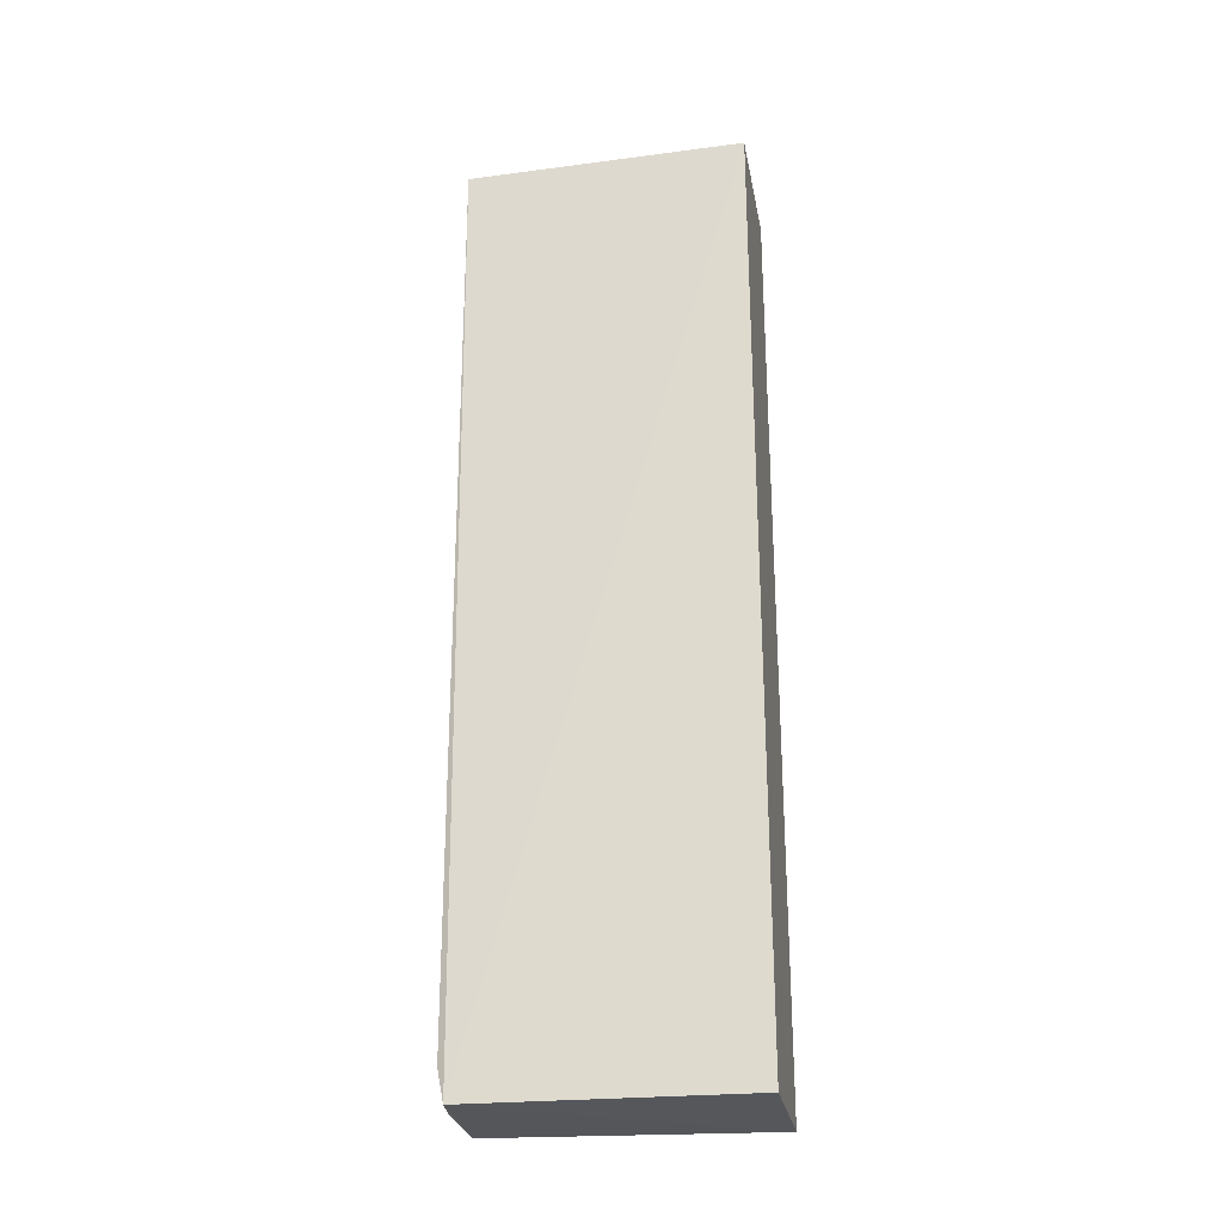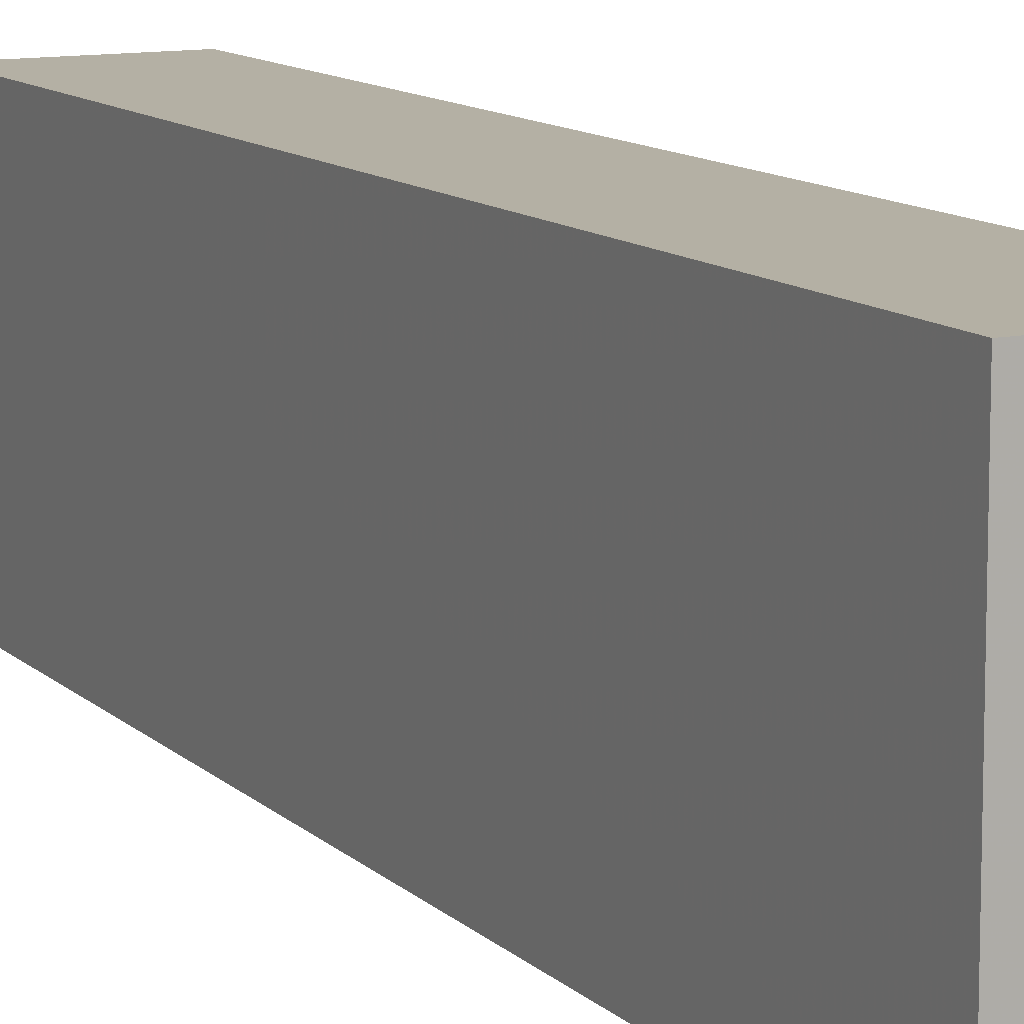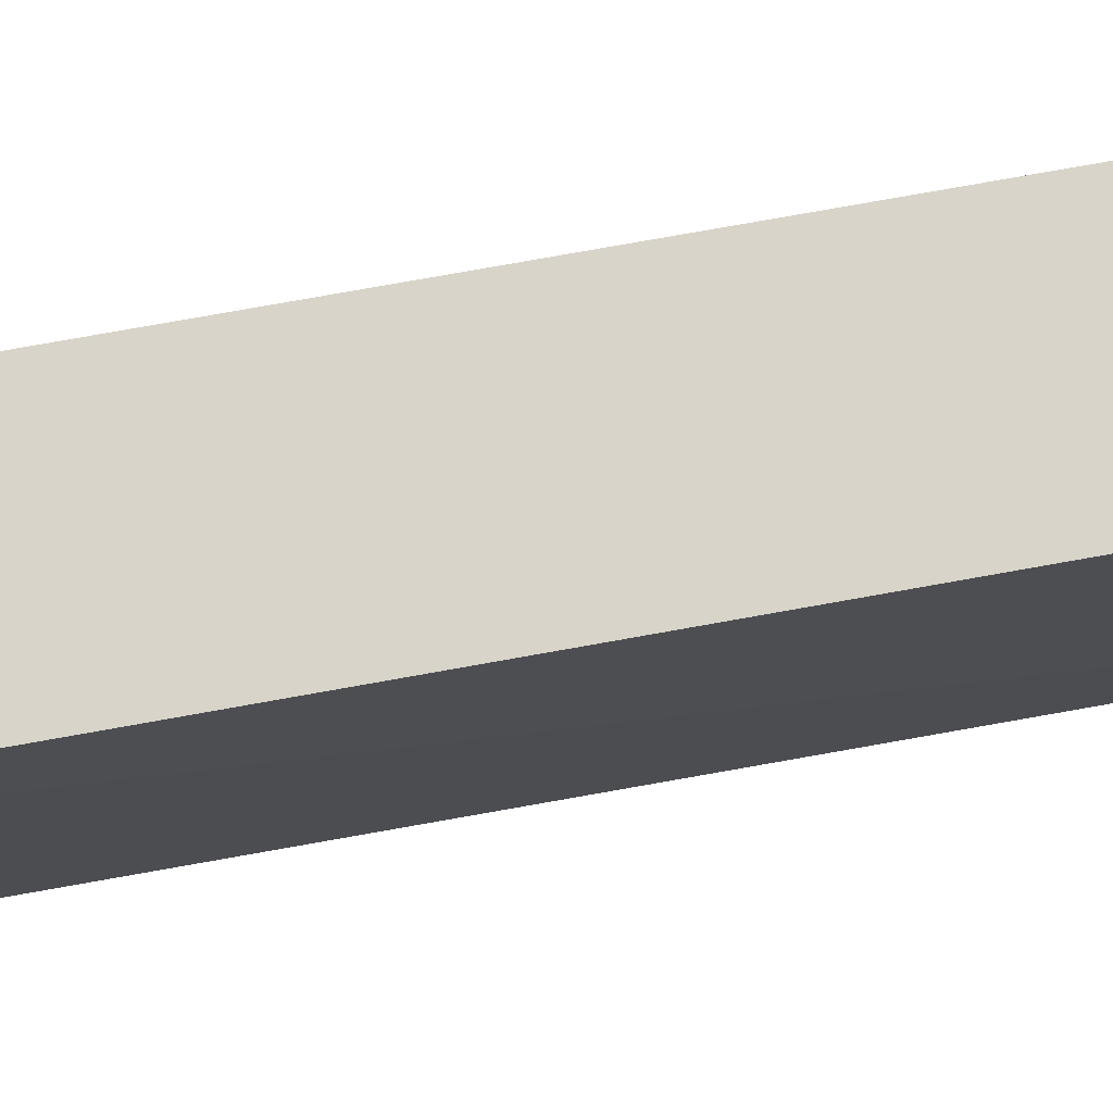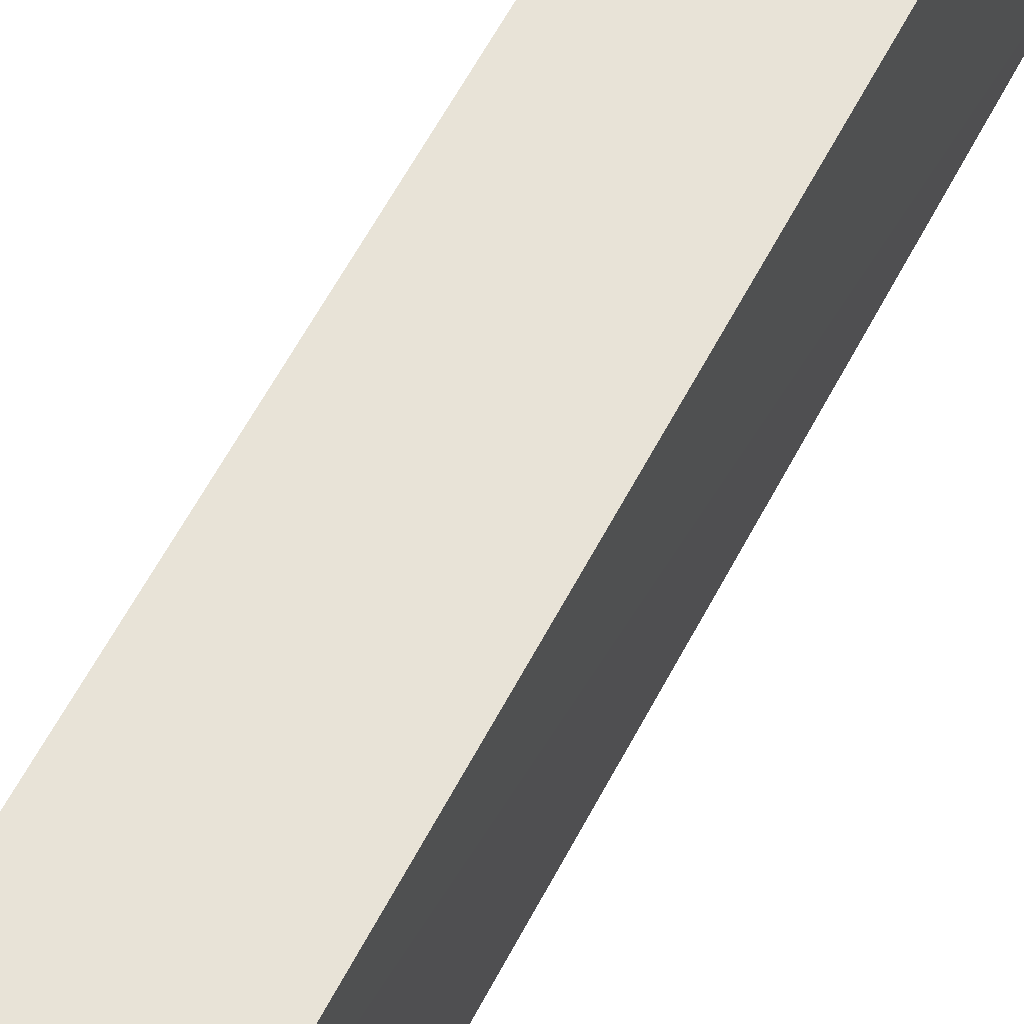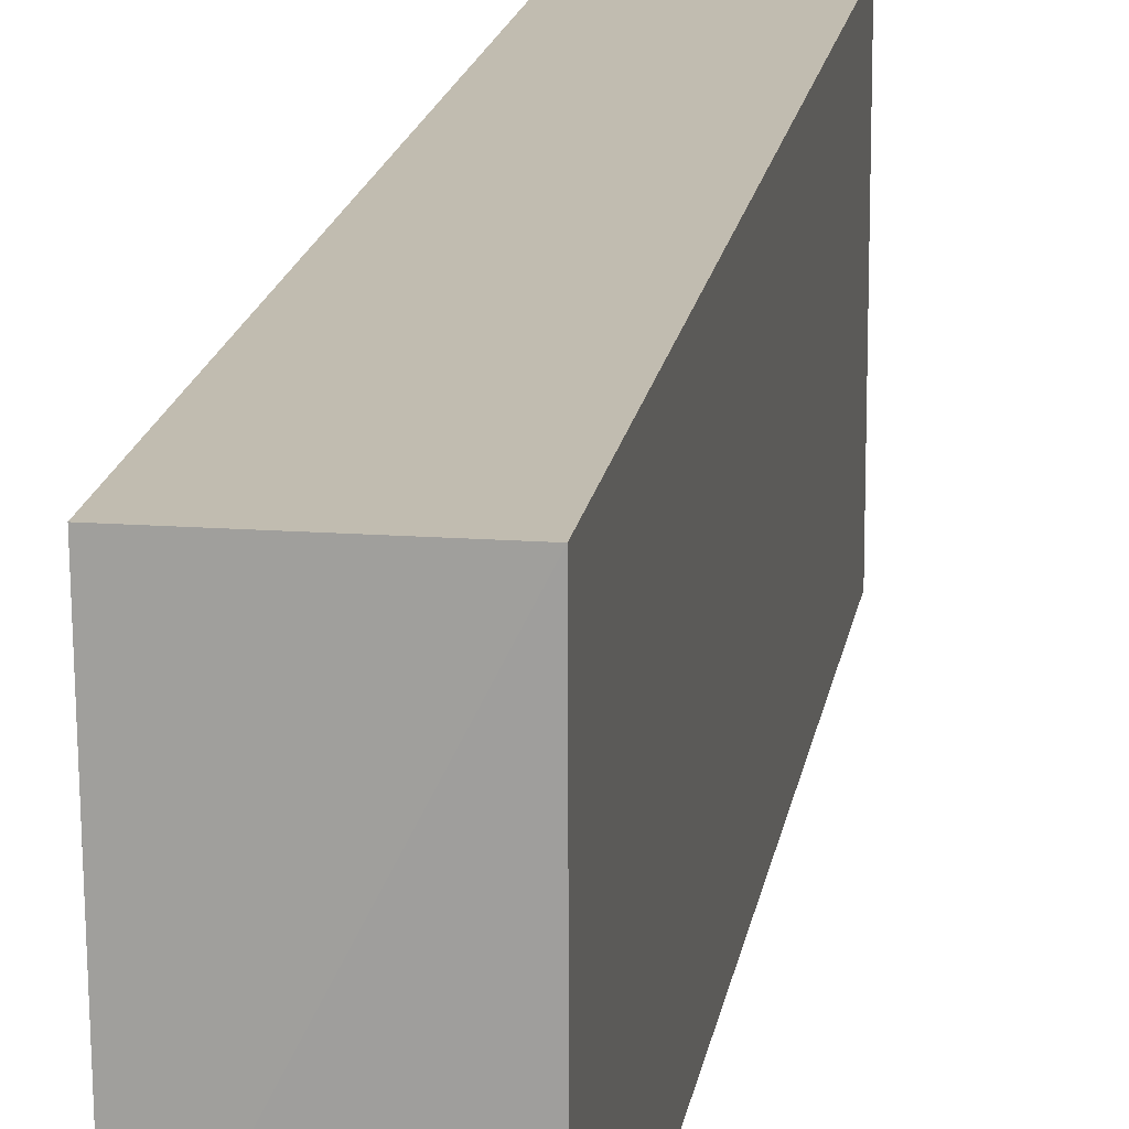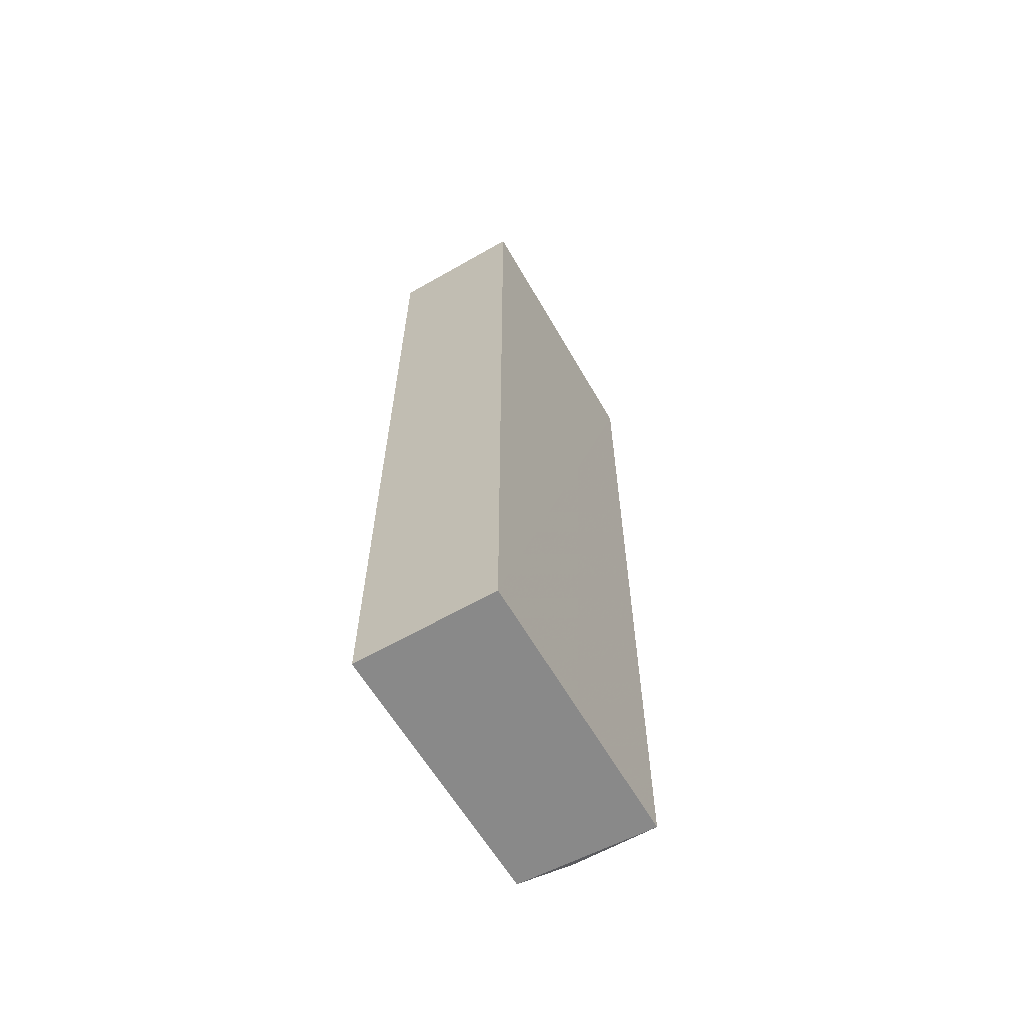
<metadata>
{"format":"obj","ext":"obj","renderer":"f3d","projection":"perspective","resolution":1024,"background":"white","views":[{"elev":-26.5,"azim":-79.7,"up":"+Y"},{"elev":11.4,"azim":153.0,"up":"+Z"},{"elev":75.3,"azim":-100.2,"up":"+Z"},{"elev":62.1,"azim":-152.1,"up":"+Z"},{"elev":16.4,"azim":8.5,"up":"+Z"},{"elev":-63.5,"azim":30.0,"up":"+Y"}]}
</metadata>
<code>
v -0.01751 0.0308 0.01846
v -0.01751 -0.02729 0.01846
v -0.01749 0.03084 0.0003824
v -0.02589 0.0308 0.001052
v -0.02631 0.01672 0.01846
v -0.02277 -0.02685 0.001058
v -0.02631 0.0308 0.01846
v -0.01751 -0.02696 0.001074
v -0.02585 -0.02515 0.001185
v -0.02608 -0.02713 0.001628
v -0.02631 -0.02729 0.01846
f 1 2 3
f 5 2 1
f 7 1 3
f 7 3 4
f 7 5 1
f 8 6 3
f 8 3 2
f 9 4 3
f 9 3 6
f 10 7 4
f 10 5 7
f 10 4 9
f 10 9 6
f 10 8 2
f 10 6 8
f 11 10 2
f 11 2 5
f 11 5 10

</code>
